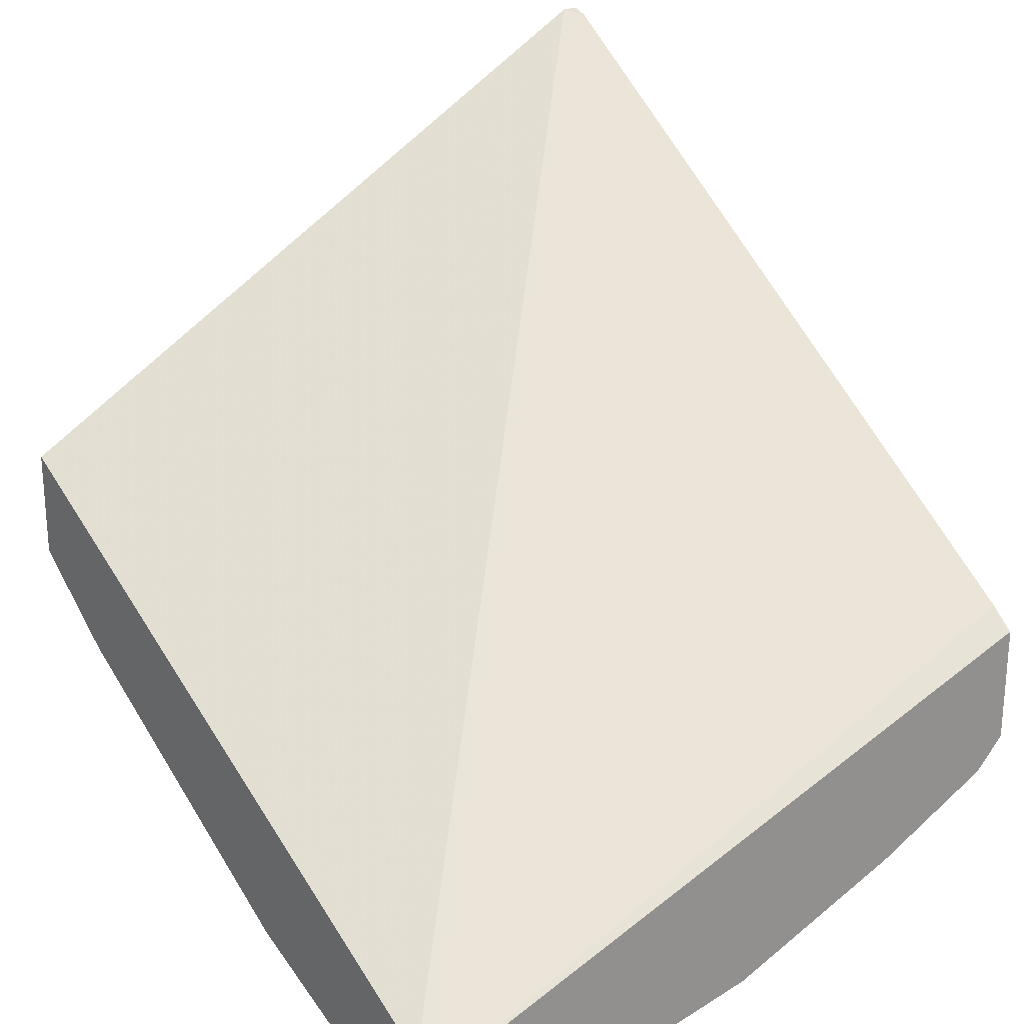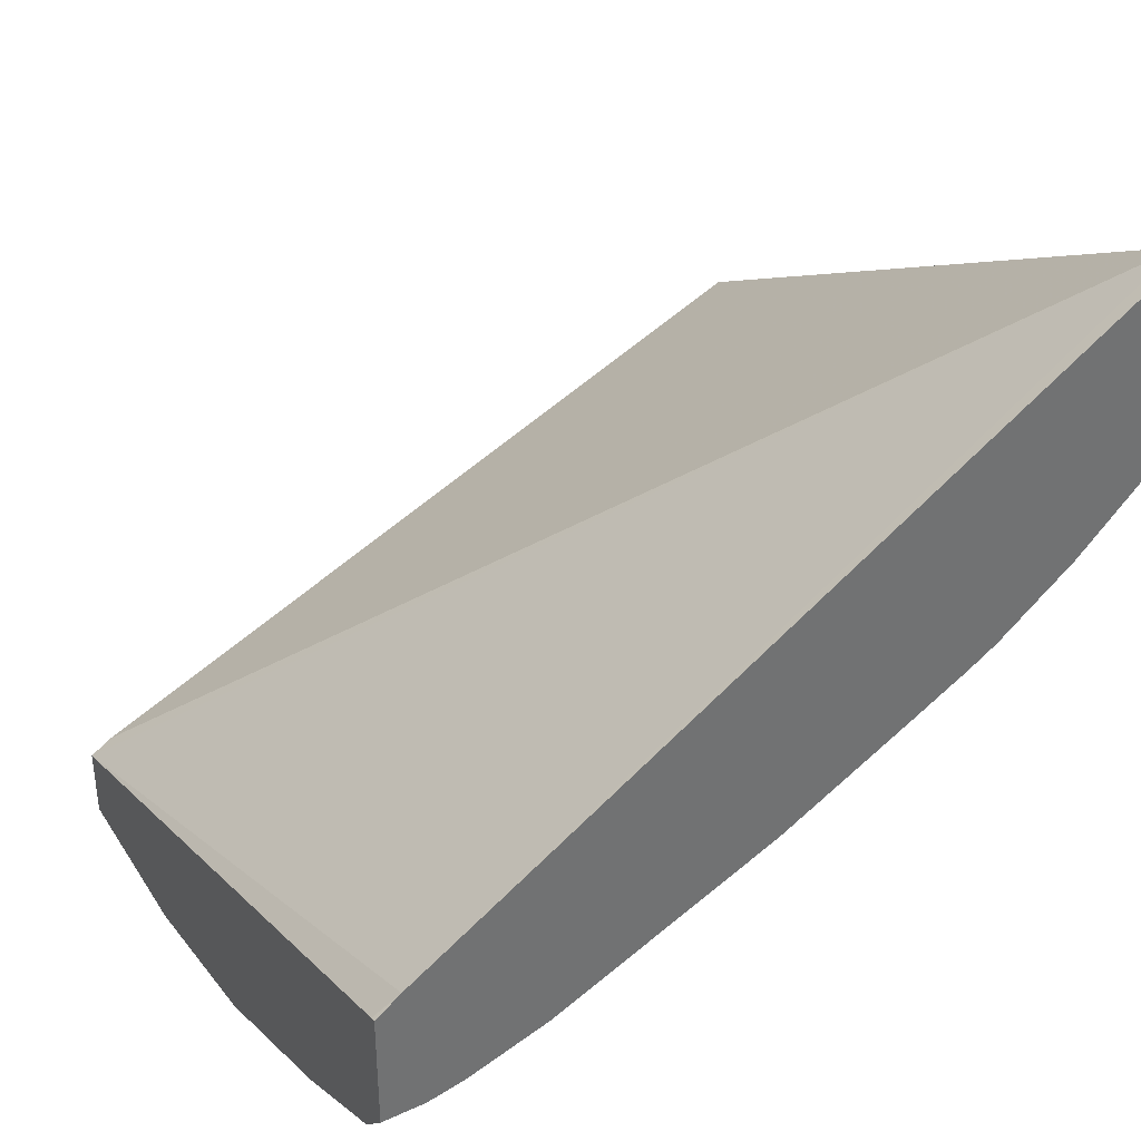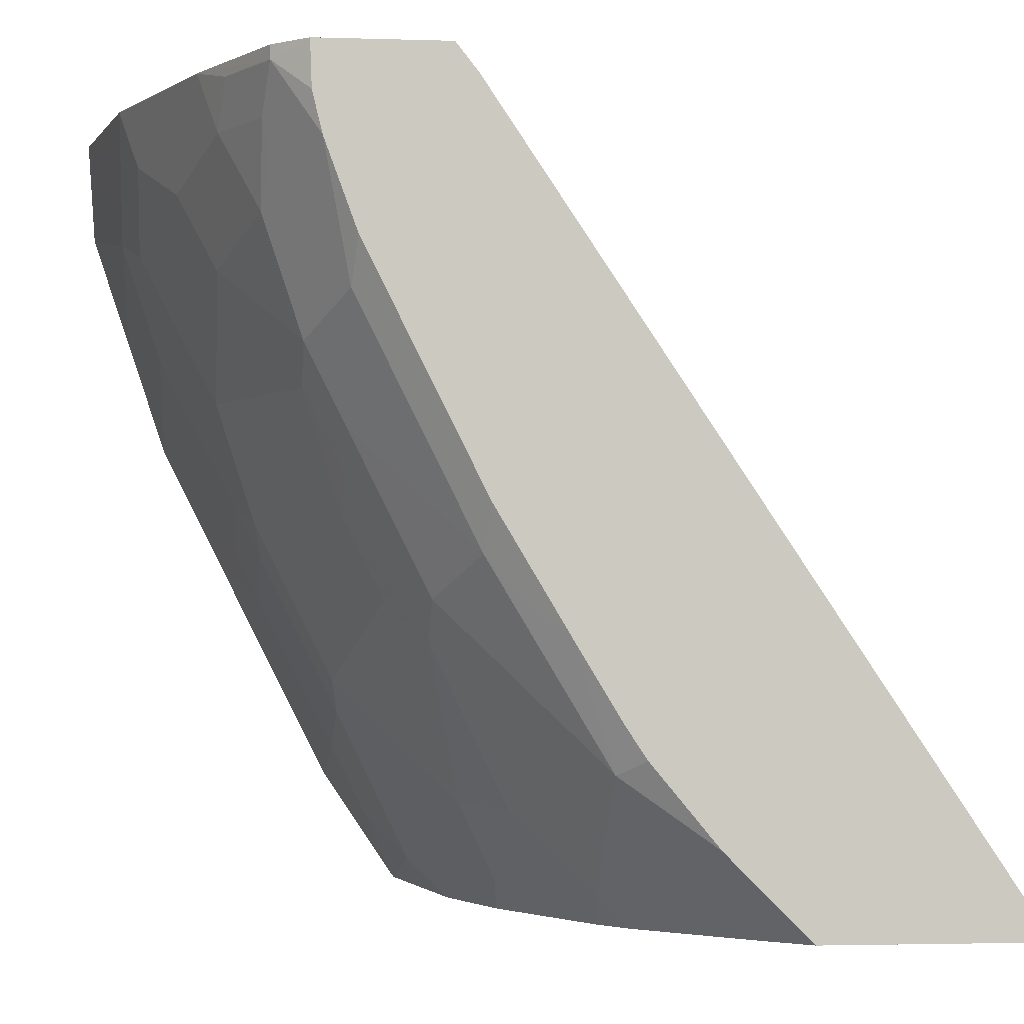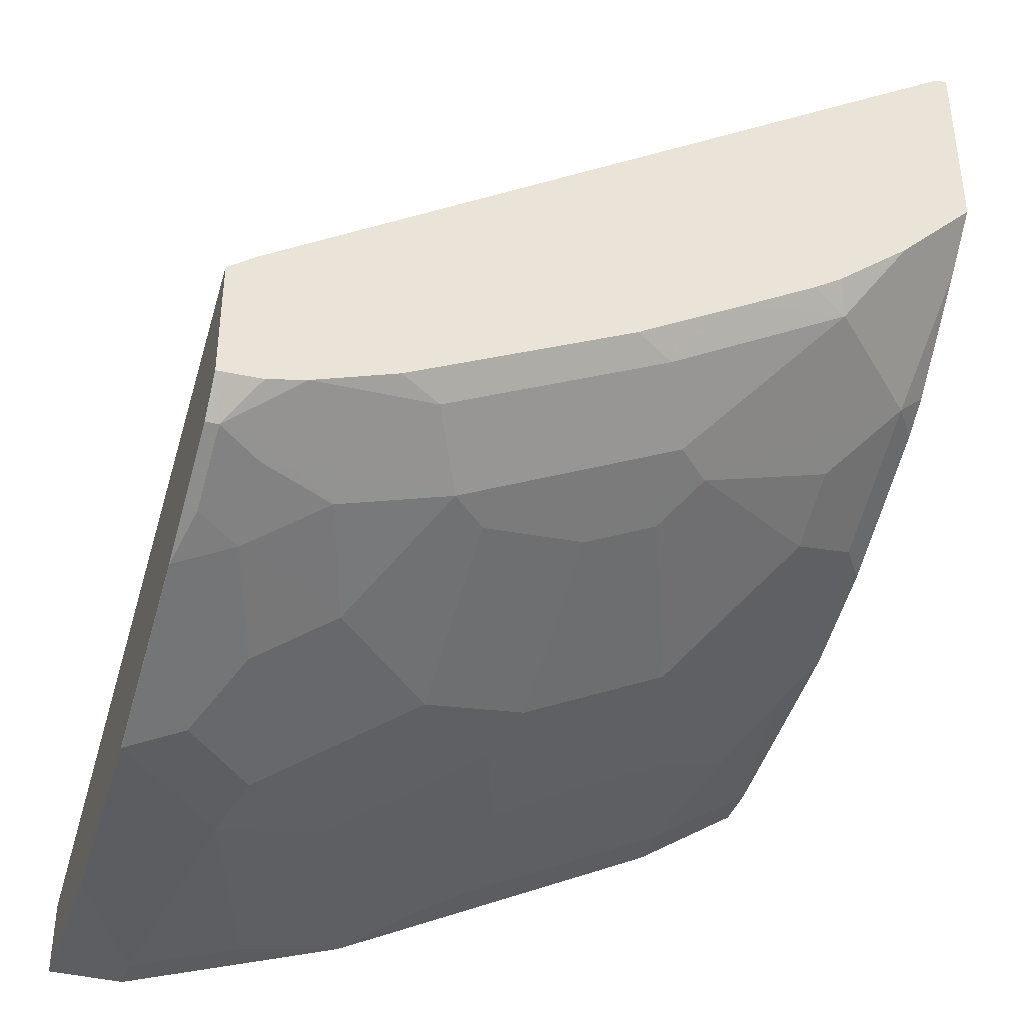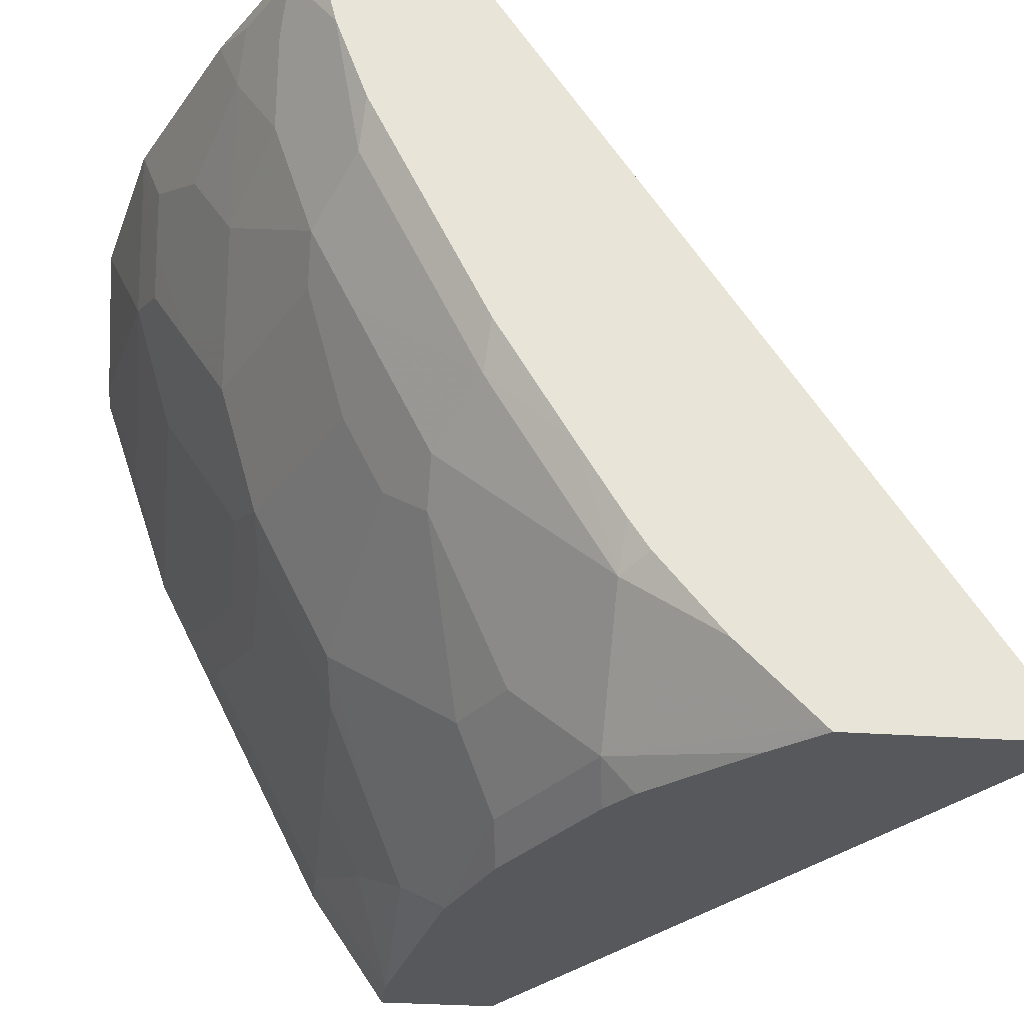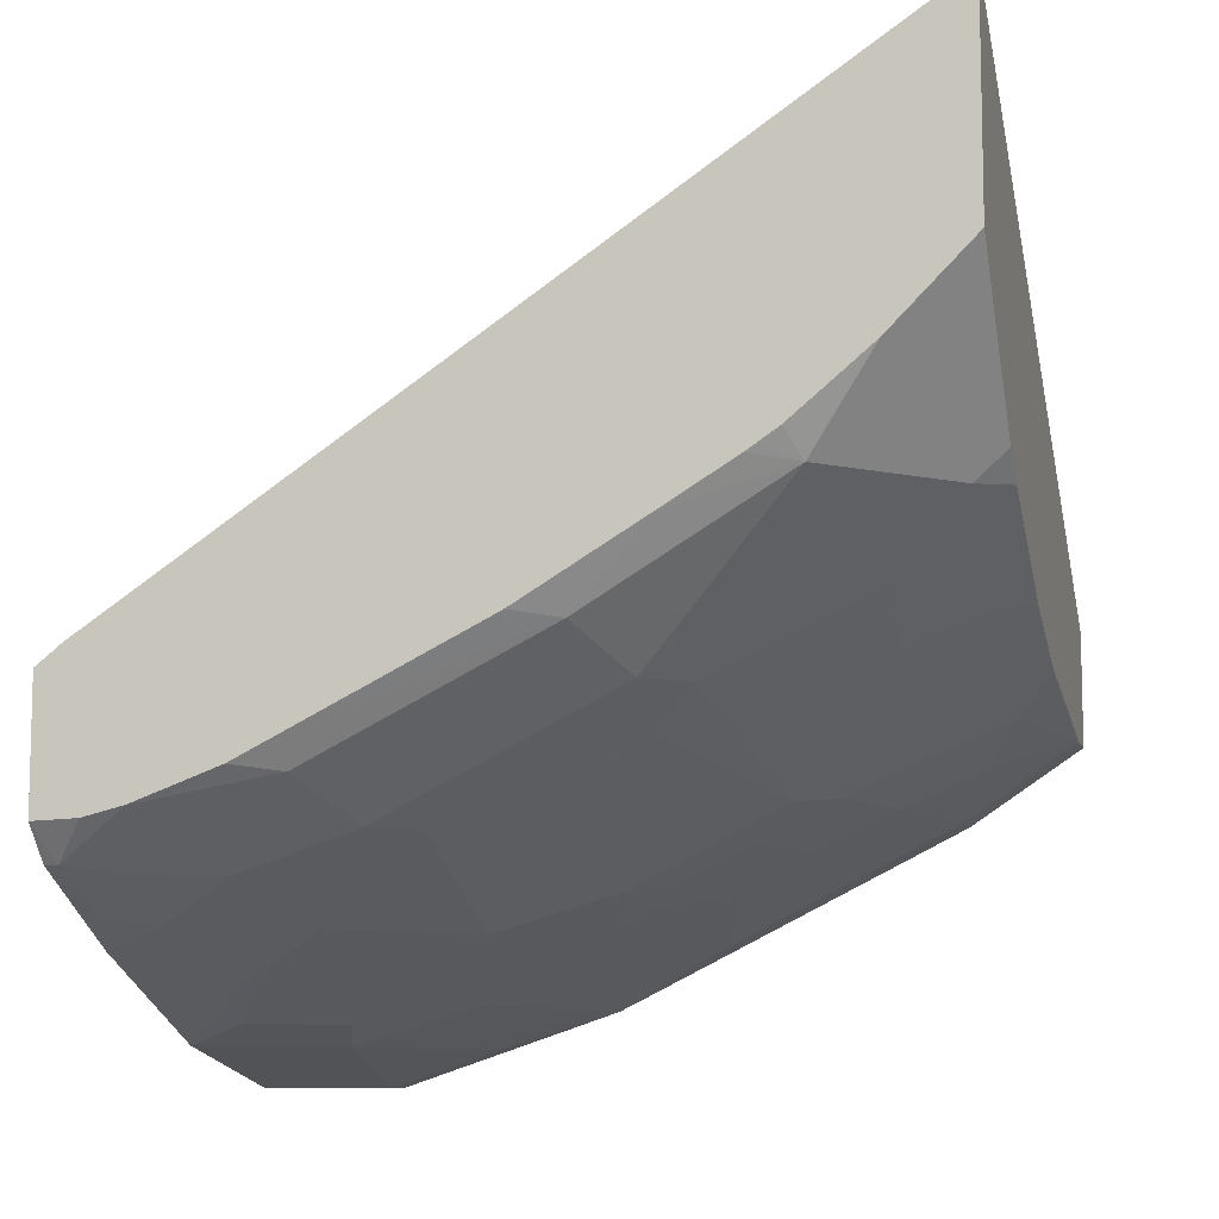
<metadata>
{"format":"obj","ext":"obj","renderer":"f3d","projection":"perspective","resolution":1024,"background":"white","views":[{"elev":24.1,"azim":144.9,"up":"+Z"},{"elev":36.8,"azim":-118.8,"up":"+Z"},{"elev":-2.6,"azim":-96.4,"up":"+Y"},{"elev":-38.6,"azim":-107.7,"up":"+Z"},{"elev":-28.6,"azim":-96.3,"up":"+Y"},{"elev":-9.3,"azim":-75.7,"up":"+Z"}]}
</metadata>
<code>
v -0.02411 -0.4902 -0.4914
v -0.0001077 -0.4902 -0.4914
v -0.136 -0.4902 -0.4728
v -0.1181 -0.4724 -0.491
v -0.08083 -0.4537 -0.5097
v -0.02488 -0.4351 -0.5283
v -0.0001077 -0.4902 -0.4355
v -0.0001077 -0.4351 -0.5283
v -0.1406 -0.4902 -0.4716
v -0.1523 -0.4879 -0.4693
v -0.1585 -0.4755 -0.4755
v -0.2144 -0.4755 -0.4568
v -0.1523 -0.432 -0.5066
v -0.1368 -0.4351 -0.5097
v -0.09945 -0.4164 -0.5283
v -0.09945 -0.3791 -0.547
v -0.02488 -0.3978 -0.547
v -0.01866 -0.4102 -0.5407
v -0.3488 -0.4902 -0.237
v -0.0001077 -0.1231 -0.6078
v -0.0001077 -0.4102 -0.5407
v -0.1928 -0.4902 -0.4539
v -0.2331 -0.4382 -0.4755
v -0.1772 -0.3823 -0.5314
v -0.1927 -0.4351 -0.491
v -0.2301 -0.4902 -0.4353
v -0.289 -0.4755 -0.4196
v -0.1554 -0.3978 -0.5283
v -0.1554 -0.3605 -0.547
v -0.09945 -0.3418 -0.5656
v -0.02488 -0.3605 -0.5656
v -0.01866 -0.2984 -0.5967
v -0.3571 -0.1245 -0.4787
v -0.3571 -0.482 -0.2396
v -0.3571 -0.4902 -0.237
v -0.0001077 -0.1117 -0.6153
v -0.0001077 -0.2984 -0.5967
v -0.2704 -0.4382 -0.4568
v -0.289 -0.3636 -0.4941
v -0.2704 -0.3449 -0.5128
v -0.2704 -0.3077 -0.5314
v -0.1772 -0.3077 -0.5687
v -0.2674 -0.4902 -0.4166
v -0.2688 -0.4902 -0.4157
v -0.2851 -0.4902 -0.4048
v -0.3341 -0.4902 -0.3598
v -0.3571 -0.4881 -0.3389
v -0.3263 -0.4568 -0.4009
v -0.3076 -0.4568 -0.4196
v -0.3263 -0.3823 -0.4568
v -0.1554 -0.3232 -0.5656
v -0.1492 -0.2984 -0.578
v -0.09327 -0.317 -0.578
v -0.02488 -0.3232 -0.5842
v -0.07461 -0.2797 -0.5967
v -0.05595 -0.2424 -0.6153
v -0.0001077 -0.2611 -0.6153
v -0.0001077 -0.2798 -0.6059
v -0.3541 -0.1117 -0.4895
v -0.3571 -0.1117 -0.4888
v -0.3571 -0.4902 -0.3367
v -0.0001077 -0.1117 -0.6526
v -0.3076 -0.3449 -0.4941
v -0.289 -0.289 -0.5314
v -0.289 -0.2518 -0.5501
v -0.1958 -0.2518 -0.5874
v -0.1585 -0.2704 -0.5874
v -0.3571 -0.4885 -0.3385
v -0.3571 -0.4508 -0.3762
v -0.3449 -0.4195 -0.4196
v -0.3449 -0.3263 -0.4755
v -0.1306 -0.2611 -0.5967
v -0.1119 -0.2238 -0.6153
v -0.01866 -0.2051 -0.634
v -0.0001077 -0.2051 -0.634
v -0.3571 -0.1117 -0.5494
v -0.0001077 -0.1492 -0.6526
v -0.09327 -0.1117 -0.6526
v -0.3076 -0.2704 -0.5314
v -0.3076 -0.2331 -0.5501
v -0.2144 -0.2331 -0.5874
v -0.1772 -0.2144 -0.606
v -0.1585 -0.1772 -0.6246
v -0.1399 -0.2331 -0.606
v -0.3571 -0.413 -0.4074
v -0.3571 -0.4046 -0.4131
v -0.3571 -0.3984 -0.4171
v -0.3571 -0.3636 -0.4382
v -0.3571 -0.3052 -0.473
v -0.3571 -0.2307 -0.5103
v -0.3449 -0.2144 -0.5314
v -0.1306 -0.1678 -0.634
v -0.01866 -0.1492 -0.6526
v -0.3418 -0.1117 -0.5656
v -0.3418 -0.1181 -0.5656
v -0.3571 -0.1333 -0.5486
v -0.09327 -0.1119 -0.6526
v -0.1865 -0.1117 -0.634
v -0.3232 -0.2113 -0.547
v -0.3232 -0.1554 -0.5656
v -0.3076 -0.1772 -0.5687
v -0.2517 -0.1958 -0.5874
v -0.2331 -0.1585 -0.606
v -0.1772 -0.1585 -0.6246
v -0.1461 -0.1647 -0.6309
v -0.3571 -0.1934 -0.529
v -0.3571 -0.1525 -0.544
v -0.1647 -0.1461 -0.6309
v -0.1678 -0.1306 -0.634
v -0.05595 -0.1306 -0.6526
v -0.2797 -0.1117 -0.5967
v -0.2797 -0.1119 -0.5967
v -0.3045 -0.1181 -0.5842
v -0.289 -0.1399 -0.5874
v -0.3263 -0.1399 -0.5687
v -0.1865 -0.1119 -0.634
v -0.2237 -0.1306 -0.6153
v -0.1958 -0.1399 -0.6246
v -0.1834 -0.1274 -0.6309
f 65 81 66
f 62 93 110
f 62 110 97
f 57 74 75
f 62 97 78
f 56 74 57
f 63 71 79
f 64 79 80
f 64 80 65
f 65 80 81
f 62 77 93
f 66 81 82
f 70 86 87
f 66 83 84
f 66 84 67
f 67 84 72
f 69 85 70
f 70 85 86
f 70 87 88
f 70 88 71
f 71 88 89
f 71 89 90
f 56 73 74
f 71 90 91
f 71 91 79
f 66 82 83
f 55 72 73
f 39 64 41
f 52 67 72
f 36 62 78
f 72 84 73
f 36 78 98
f 36 98 111
f 36 111 94
f 36 94 76
f 36 76 60
f 36 60 59
f 39 50 63
f 39 63 79
f 39 79 64
f 39 41 40
f 52 72 55
f 41 64 65
f 41 66 42
f 42 66 67
f 42 67 52
f 42 52 51
f 46 61 68
f 46 68 47
f 47 69 70
f 47 70 48
f 48 70 49
f 49 70 50
f 50 71 63
f 50 70 71
f 41 65 66
f 73 84 92
f 95 107 96
f 74 92 93
f 95 112 113
f 95 113 114
f 95 114 115
f 95 115 100
f 95 100 107
f 97 109 116
f 98 116 112
f 98 112 111
f 99 107 100
f 100 115 101
f 101 115 114
f 101 114 102
f 102 114 103
f 103 117 116
f 103 116 118
f 103 118 104
f 103 114 112
f 103 112 117
f 104 118 119
f 104 119 108
f 108 119 109
f 109 119 116
f 112 116 117
f 112 114 113
f 33 36 59
f 94 112 95
f 94 111 112
f 92 110 93
f 92 97 110
f 74 93 77
f 74 77 75
f 76 94 95
f 76 95 96
f 78 97 116
f 78 116 98
f 79 91 80
f 80 99 100
f 80 100 101
f 80 101 102
f 80 102 81
f 80 91 99
f 73 92 74
f 81 102 103
f 81 104 82
f 82 104 83
f 83 104 108
f 116 119 118
f 83 105 92
f 83 92 84
f 90 106 91
f 91 106 107
f 91 107 99
f 92 105 108
f 92 108 109
f 92 109 97
f 81 103 104
f 33 35 34
f 83 108 105
f 33 68 61
f 4 11 12
f 4 12 13
f 4 13 14
f 4 14 5
f 5 14 28
f 5 28 15
f 5 15 6
f 6 15 16
f 6 16 17
f 6 17 18
f 6 18 21
f 6 21 8
f 7 20 19
f 9 22 10
f 10 22 12
f 10 12 11
f 12 23 24
f 12 24 25
f 12 25 13
f 12 22 26
f 12 26 27
f 12 27 23
f 13 25 24
f 13 24 14
f 14 24 28
f 4 10 11
f 4 9 10
f 3 9 4
f 2 20 7
f 33 61 35
f 1 2 7
f 1 7 19
f 1 19 35
f 1 35 61
f 1 61 46
f 1 46 45
f 1 45 44
f 1 44 43
f 1 43 26
f 1 22 9
f 1 9 3
f 15 28 29
f 1 3 4
f 1 5 6
f 1 6 8
f 1 8 2
f 2 8 21
f 2 21 37
f 2 37 58
f 2 58 57
f 2 57 75
f 2 75 77
f 2 77 62
f 2 62 36
f 2 36 20
f 1 4 5
f 15 29 16
f 1 26 22
f 16 51 30
f 30 52 53
f 30 53 32
f 30 32 54
f 30 51 52
f 31 54 32
f 32 53 52
f 32 52 55
f 32 55 73
f 32 73 56
f 32 56 57
f 32 57 58
f 32 58 37
f 29 42 51
f 33 59 60
f 33 76 96
f 33 96 107
f 33 107 106
f 33 106 90
f 33 90 89
f 33 89 88
f 33 87 86
f 33 86 85
f 33 85 69
f 33 69 47
f 33 47 68
f 16 29 51
f 33 60 76
f 27 39 38
f 33 88 87
f 27 49 50
f 16 30 54
f 27 50 39
f 16 54 31
f 16 31 17
f 17 31 32
f 18 32 37
f 18 37 21
f 19 33 34
f 19 34 35
f 19 20 36
f 19 36 33
f 23 27 38
f 23 38 39
f 17 32 18
f 24 40 41
f 23 39 24
f 27 46 47
f 27 45 46
f 27 43 44
f 27 48 49
f 27 44 45
f 24 39 40
f 24 29 28
f 24 42 29
f 24 41 42
f 26 43 27
f 27 47 48

</code>
